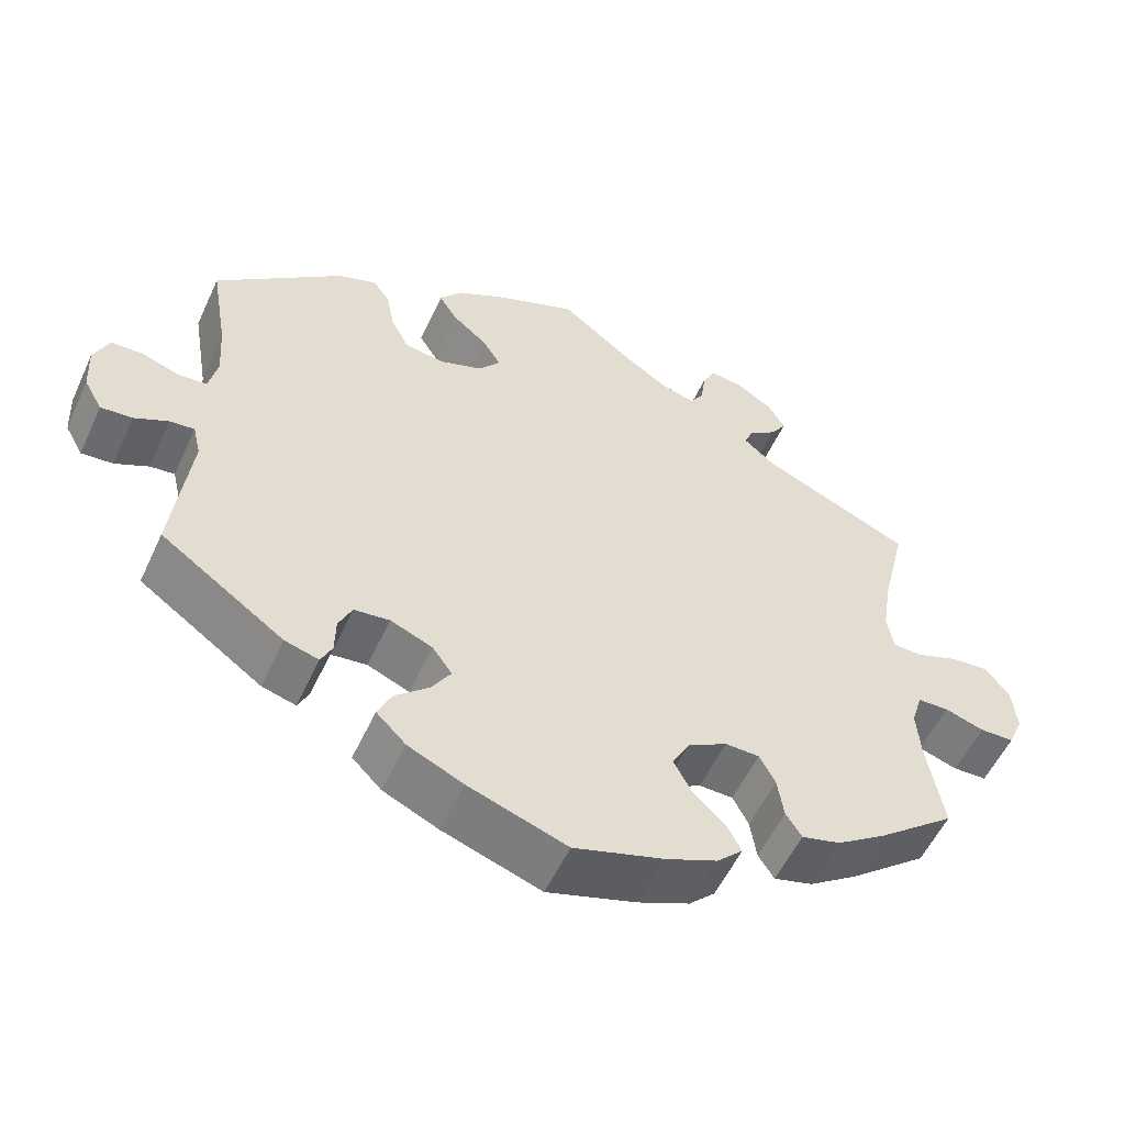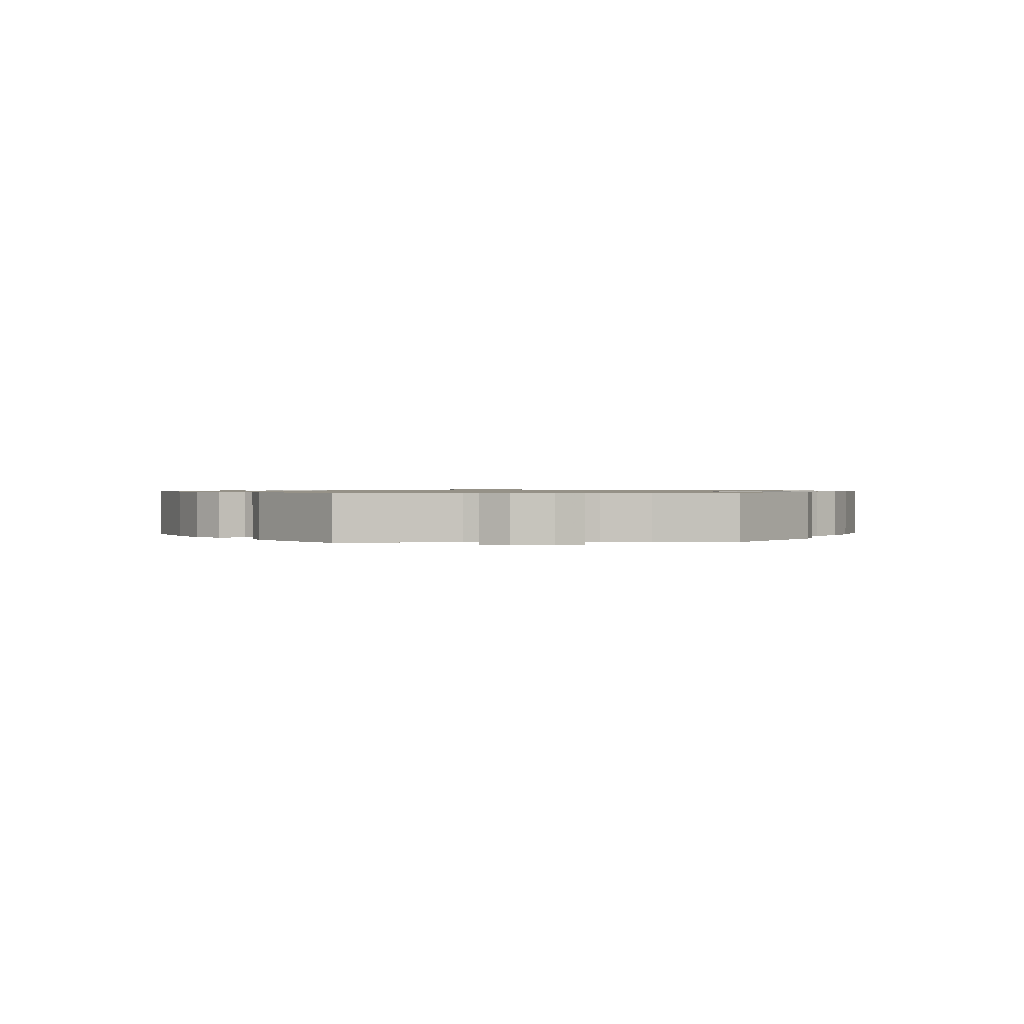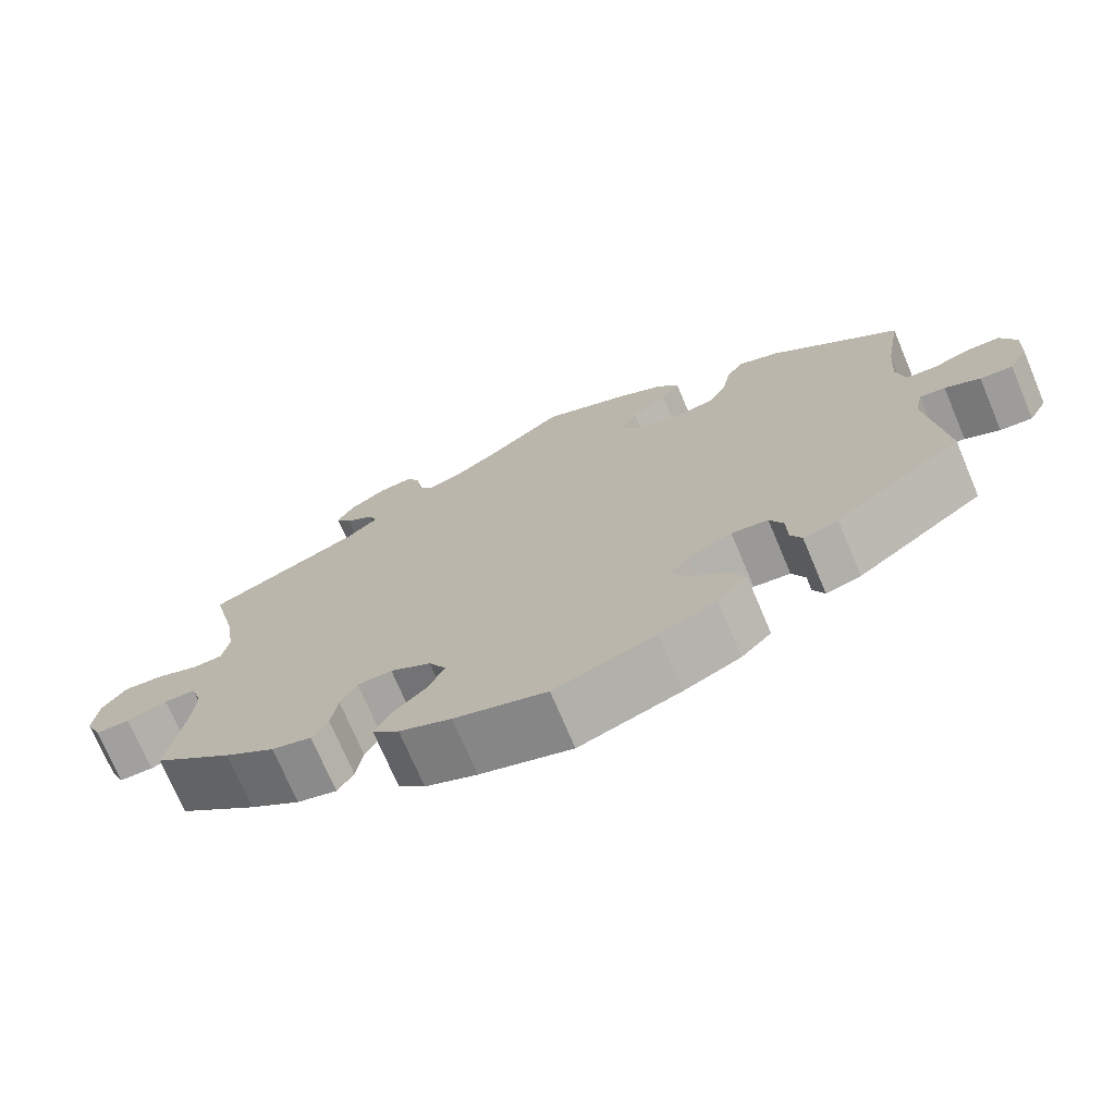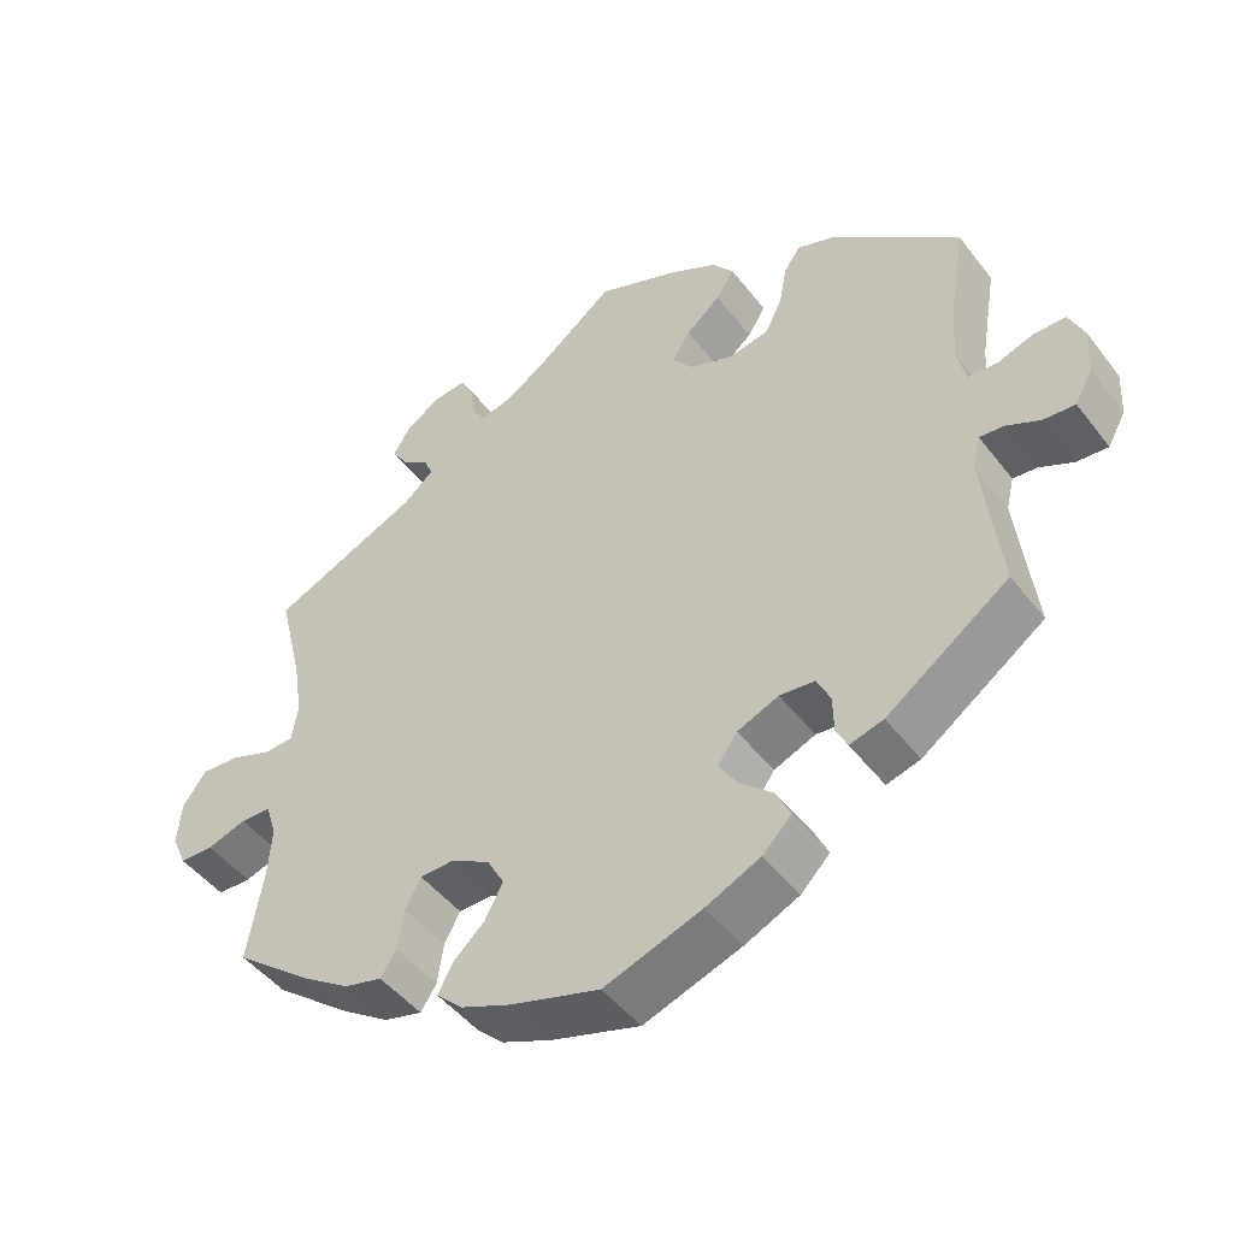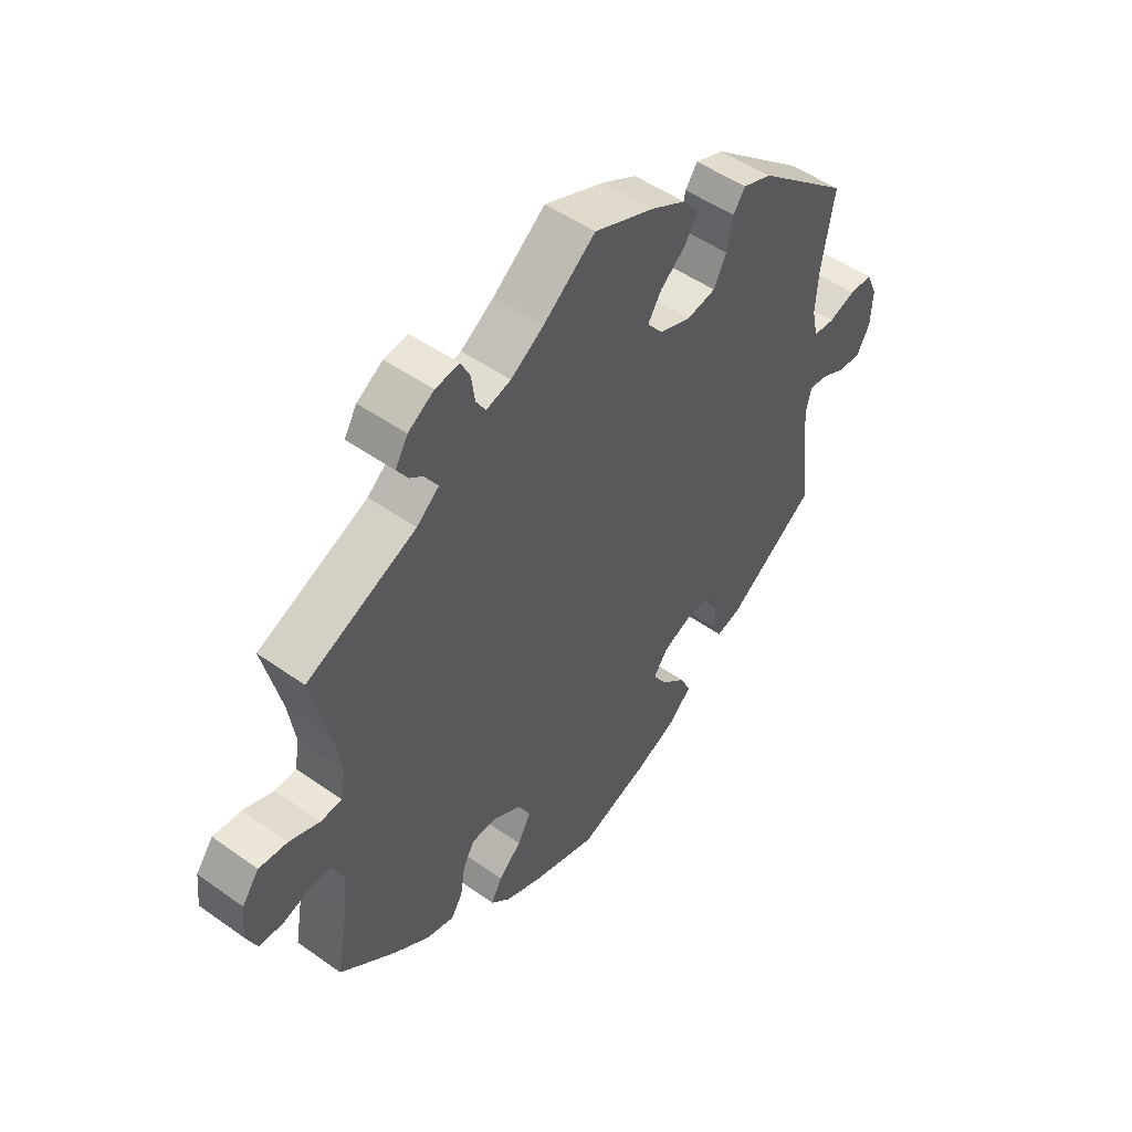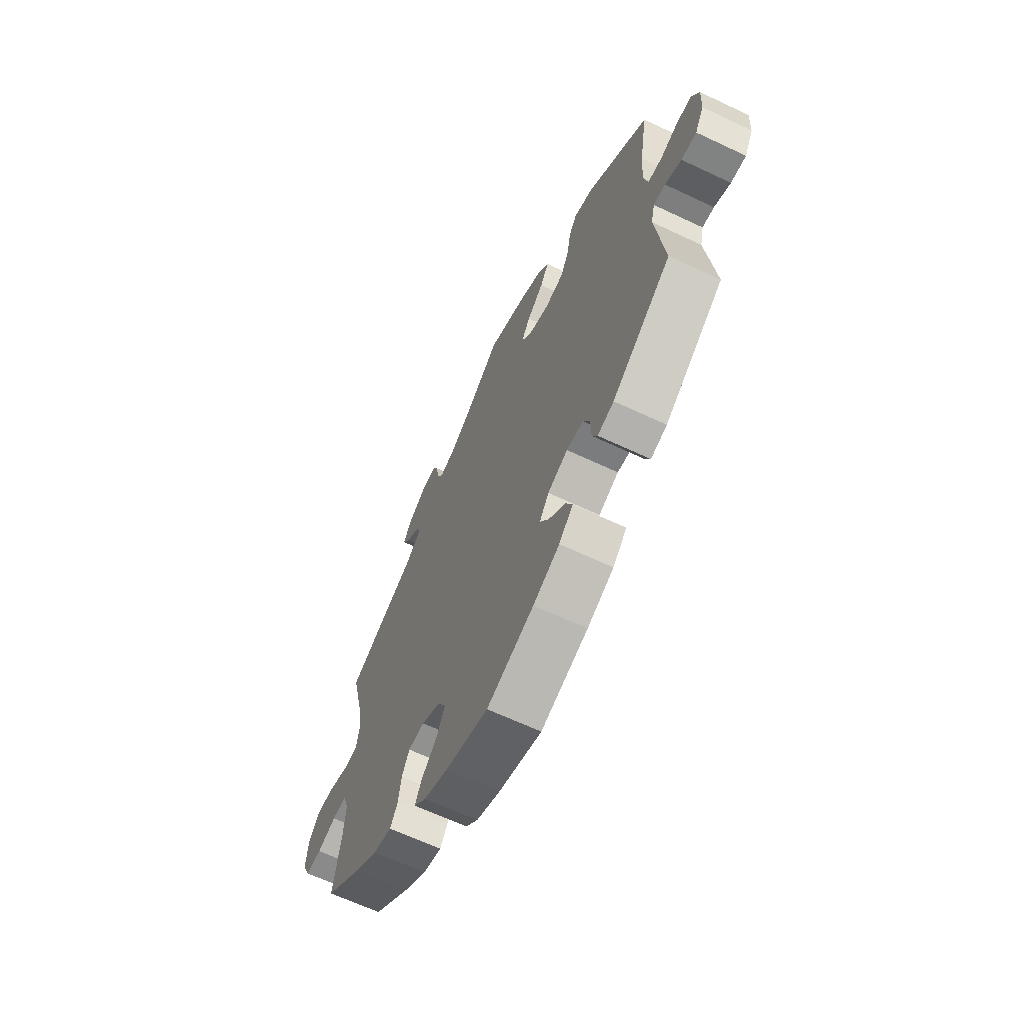
<metadata>
{"format":"obj","ext":"obj","renderer":"f3d","projection":"perspective","resolution":1024,"background":"white","views":[{"elev":-54.8,"azim":-24.5,"up":"+Z"},{"elev":0.9,"azim":-94.1,"up":"+Y"},{"elev":-72.5,"azim":-157.1,"up":"+Z"},{"elev":-47.1,"azim":-144.5,"up":"+Z"},{"elev":49.8,"azim":128.1,"up":"+Z"},{"elev":-64.7,"azim":-115.4,"up":"+Z"}]}
</metadata>
<code>
v 0.47 0.07 0.163
v 0.458 0.07 0.087
v 0.466 0.07 0.04
v 0.503 0.07 0.038
v 0.556 0.07 0.058
v 0.605 0.07 0.062
v 0.635 0.07 0.022
v 0.641 0.07 -0.035
v 0.622 0.07 -0.078
v 0.579 0.07 -0.079
v 0.529 0.07 -0.063
v 0.49 0.07 -0.064
v 0.476 0.07 -0.108
v 0.481 0.07 -0.174
v 0.501 0.07 -0.289
v 0.403 0.07 -0.367
v 0.341 0.07 -0.409
v 0.292 0.07 -0.422
v 0.272 0.07 -0.391
v 0.264 0.07 -0.339
v 0.244 0.07 -0.301
v 0.201 0.07 -0.3
v 0.151 0.07 -0.328
v 0.129 0.07 -0.368
v 0.152 0.07 -0.411
v 0.192 0.07 -0.448
v 0.211 0.07 -0.484
v 0.178 0.07 -0.516
v 0.114 0.07 -0.543
v 0 0.07 -0.578
v -0.125 0.07 -0.535
v -0.195 0.07 -0.503
v -0.232 0.07 -0.466
v -0.214 0.07 -0.428
v -0.171 0.07 -0.39
v -0.147 0.07 -0.352
v -0.172 0.07 -0.317
v -0.225 0.07 -0.295
v -0.27 0.07 -0.3
v -0.287 0.07 -0.336
v -0.288 0.07 -0.382
v -0.302 0.07 -0.411
v -0.345 0.07 -0.399
v -0.501 0.07 -0.289
v -0.479 0.07 -0.104
v -0.489 0.07 -0.062
v -0.52 0.07 -0.065
v -0.563 0.07 -0.086
v -0.603 0.07 -0.089
v -0.626 0.07 -0.048
v -0.629 0.07 0.012
v -0.61 0.07 0.055
v -0.57 0.07 0.056
v -0.523 0.07 0.04
v -0.486 0.07 0.043
v -0.475 0.07 0.092
v -0.48 0.07 0.165
v -0.501 0.07 0.289
v -0.34 0.07 0.422
v -0.29 0.07 0.44
v -0.269 0.07 0.41
v -0.259 0.07 0.357
v -0.237 0.07 0.313
v -0.186 0.07 0.304
v -0.131 0.07 0.324
v -0.104 0.07 0.358
v -0.127 0.07 0.395
v -0.171 0.07 0.432
v -0.194 0.07 0.469
v -0.166 0.07 0.504
v -0.106 0.07 0.536
v -0.001 0.07 0.578
v 0.09 0.07 0.507
v 0.147 0.07 0.469
v 0.19 0.07 0.457
v 0.207 0.07 0.484
v 0.213 0.07 0.528
v 0.229 0.07 0.56
v 0.271 0.07 0.555
v 0.316 0.07 0.526
v 0.338 0.07 0.489
v 0.318 0.07 0.459
v 0.283 0.07 0.434
v 0.272 0.07 0.407
v 0.311 0.07 0.374
v 0.501 0.07 0.29
v 0.47 0 0.163
v 0.458 0 0.087
v 0.466 0 0.04
v 0.503 0 0.038
v 0.556 0 0.058
v 0.605 0 0.062
v 0.635 0 0.022
v 0.641 0 -0.035
v 0.622 0 -0.078
v 0.579 0 -0.079
v 0.529 0 -0.063
v 0.49 0 -0.064
v 0.476 0 -0.108
v 0.481 0 -0.174
v 0.501 0 -0.289
v 0.403 0 -0.367
v 0.341 0 -0.409
v 0.292 0 -0.422
v 0.272 0 -0.391
v 0.264 0 -0.339
v 0.244 0 -0.301
v 0.201 0 -0.3
v 0.151 0 -0.328
v 0.129 0 -0.368
v 0.152 0 -0.411
v 0.192 0 -0.448
v 0.211 0 -0.484
v 0.178 0 -0.516
v 0.114 0 -0.543
v 0 0 -0.578
v -0.125 0 -0.535
v -0.195 0 -0.503
v -0.232 0 -0.466
v -0.214 0 -0.428
v -0.171 0 -0.39
v -0.147 0 -0.352
v -0.172 0 -0.317
v -0.225 0 -0.295
v -0.27 0 -0.3
v -0.287 0 -0.336
v -0.288 0 -0.382
v -0.302 0 -0.411
v -0.345 0 -0.399
v -0.501 0 -0.289
v -0.479 0 -0.104
v -0.489 0 -0.062
v -0.52 0 -0.065
v -0.563 0 -0.086
v -0.603 0 -0.089
v -0.626 0 -0.048
v -0.629 0 0.012
v -0.61 0 0.055
v -0.57 0 0.056
v -0.523 0 0.04
v -0.486 0 0.043
v -0.475 0 0.092
v -0.48 0 0.165
v -0.501 0 0.289
v -0.34 0 0.422
v -0.29 0 0.44
v -0.269 0 0.41
v -0.259 0 0.357
v -0.237 0 0.313
v -0.186 0 0.304
v -0.131 0 0.324
v -0.104 0 0.358
v -0.127 0 0.395
v -0.171 0 0.432
v -0.194 0 0.469
v -0.166 0 0.504
v -0.106 0 0.536
v -0.001 0 0.578
v 0.09 0 0.507
v 0.147 0 0.469
v 0.19 0 0.457
v 0.207 0 0.484
v 0.213 0 0.528
v 0.229 0 0.56
v 0.271 0 0.555
v 0.316 0 0.526
v 0.338 0 0.489
v 0.318 0 0.459
v 0.283 0 0.434
v 0.272 0 0.407
v 0.311 0 0.374
v 0.501 0 0.29
f 85 86 1
f 84 85 1 2
f 80 81 82 83
f 80 83 84
f 79 80 84
f 76 77 78 79
f 75 76 79 84
f 74 75 84 2
f 70 71 72 73
f 67 68 69 70
f 66 67 70 73
f 65 66 73 74
f 59 60 61 62
f 57 58 59 62
f 56 57 62 63
f 55 56 63 64
f 51 52 53 54
f 51 54 55
f 50 51 55
f 47 48 49 50
f 46 47 50 55
f 45 46 55 64
f 40 41 42 43
f 39 40 43 44
f 38 39 44 45
f 32 33 34 35
f 32 35 36
f 31 32 36
f 30 31 36
f 29 30 36
f 28 29 36 37
f 25 26 27 28
f 24 25 28 37
f 17 18 19 20
f 17 20 21
f 14 15 16 17
f 13 14 17 21
f 12 13 21 22
f 8 9 10 11
f 8 11 12
f 7 8 12
f 4 5 6 7
f 3 4 7 12
f 65 74 2 3
f 23 24 37 38
f 38 45 64 65
f 22 23 38 65
f 3 12 22 65
f 87 172 171
f 88 87 171 170
f 169 168 167 166
f 170 169 166
f 170 166 165
f 165 164 163 162
f 170 165 162 161
f 88 170 161 160
f 159 158 157 156
f 156 155 154 153
f 159 156 153 152
f 160 159 152 151
f 148 147 146 145
f 148 145 144 143
f 149 148 143 142
f 150 149 142 141
f 140 139 138 137
f 141 140 137
f 141 137 136
f 136 135 134 133
f 141 136 133 132
f 150 141 132 131
f 129 128 127 126
f 130 129 126 125
f 131 130 125 124
f 121 120 119 118
f 122 121 118
f 122 118 117
f 122 117 116
f 122 116 115
f 123 122 115 114
f 114 113 112 111
f 123 114 111 110
f 106 105 104 103
f 107 106 103
f 103 102 101 100
f 107 103 100 99
f 108 107 99 98
f 97 96 95 94
f 98 97 94
f 98 94 93
f 93 92 91 90
f 98 93 90 89
f 89 88 160 151
f 124 123 110 109
f 151 150 131 124
f 151 124 109 108
f 151 108 98 89
f 1 87 88 2
f 2 88 89 3
f 3 89 90 4
f 4 90 91 5
f 5 91 92 6
f 6 92 93 7
f 7 93 94 8
f 8 94 95 9
f 9 95 96 10
f 10 96 97 11
f 11 97 98 12
f 12 98 99 13
f 13 99 100 14
f 14 100 101 15
f 15 101 102 16
f 16 102 103 17
f 17 103 104 18
f 18 104 105 19
f 19 105 106 20
f 20 106 107 21
f 21 107 108 22
f 22 108 109 23
f 23 109 110 24
f 24 110 111 25
f 25 111 112 26
f 26 112 113 27
f 27 113 114 28
f 28 114 115 29
f 29 115 116 30
f 30 116 117 31
f 31 117 118 32
f 32 118 119 33
f 33 119 120 34
f 34 120 121 35
f 35 121 122 36
f 36 122 123 37
f 37 123 124 38
f 38 124 125 39
f 39 125 126 40
f 40 126 127 41
f 41 127 128 42
f 42 128 129 43
f 43 129 130 44
f 44 130 131 45
f 45 131 132 46
f 46 132 133 47
f 47 133 134 48
f 48 134 135 49
f 49 135 136 50
f 50 136 137 51
f 51 137 138 52
f 52 138 139 53
f 53 139 140 54
f 54 140 141 55
f 55 141 142 56
f 56 142 143 57
f 57 143 144 58
f 58 144 145 59
f 59 145 146 60
f 60 146 147 61
f 61 147 148 62
f 62 148 149 63
f 63 149 150 64
f 64 150 151 65
f 65 151 152 66
f 66 152 153 67
f 67 153 154 68
f 68 154 155 69
f 69 155 156 70
f 70 156 157 71
f 71 157 158 72
f 72 158 159 73
f 73 159 160 74
f 74 160 161 75
f 75 161 162 76
f 76 162 163 77
f 77 163 164 78
f 78 164 165 79
f 79 165 166 80
f 80 166 167 81
f 81 167 168 82
f 82 168 169 83
f 83 169 170 84
f 84 170 171 85
f 85 171 172 86
f 86 172 87 1

</code>
